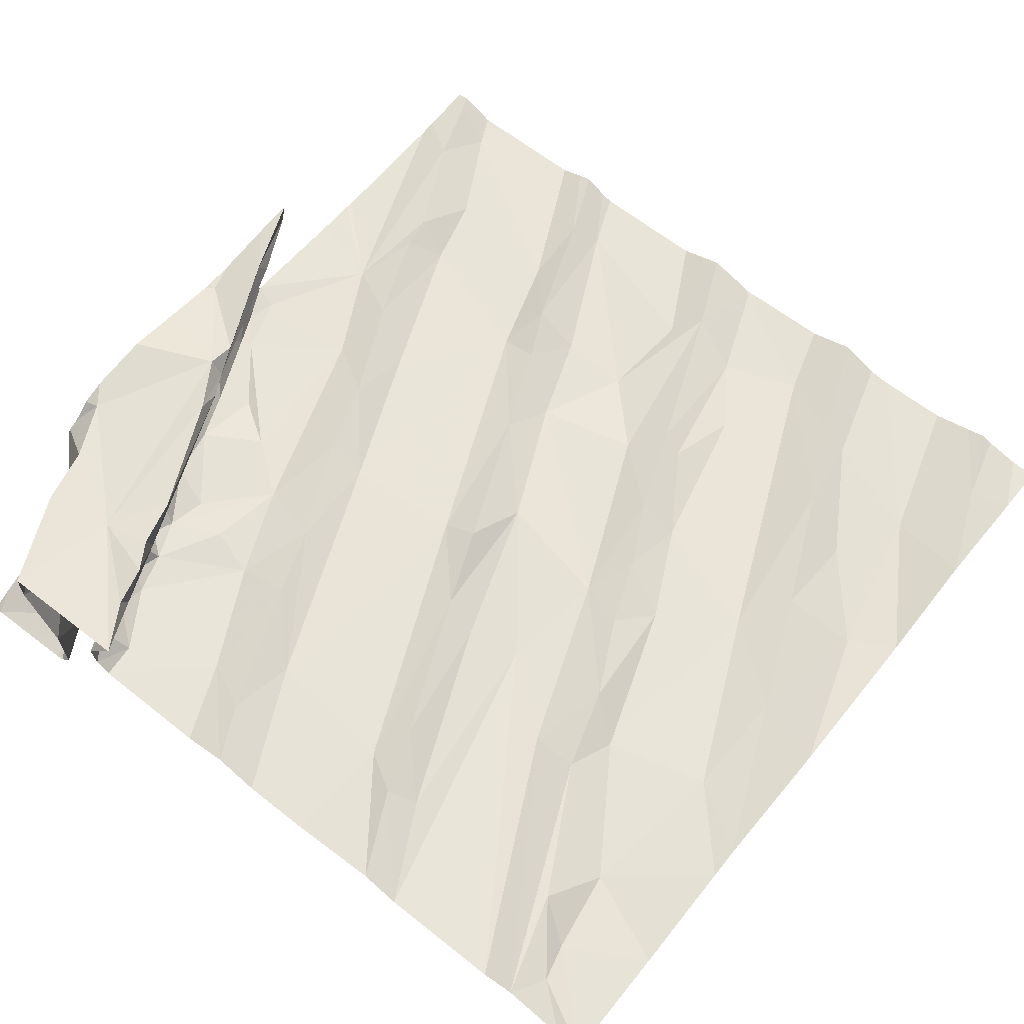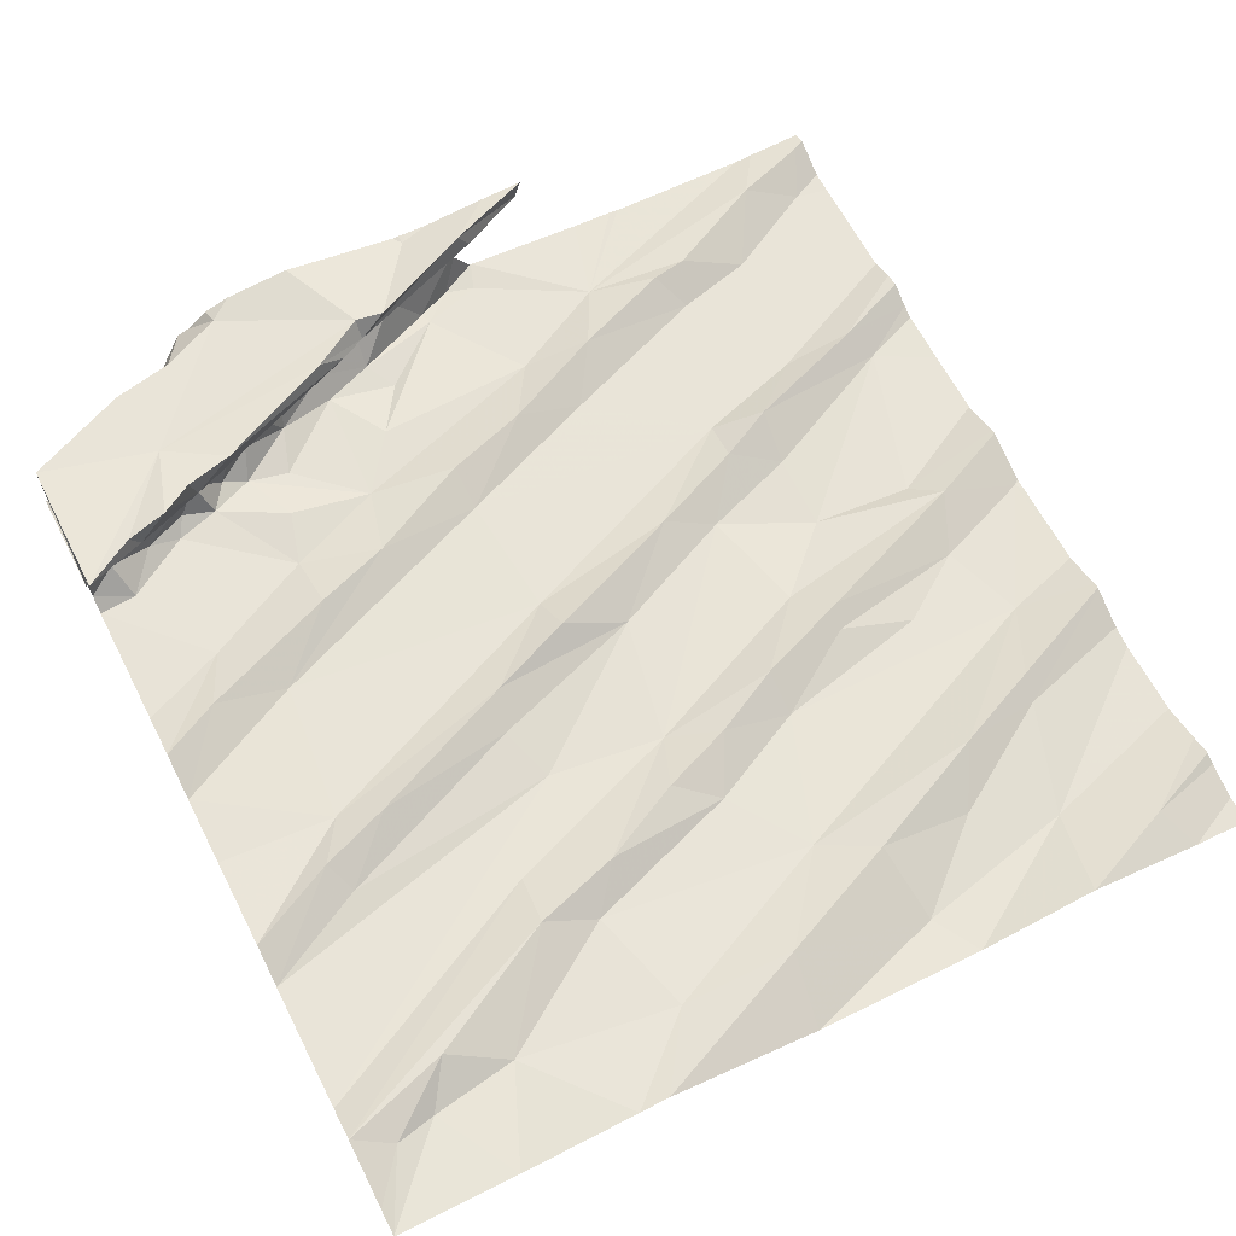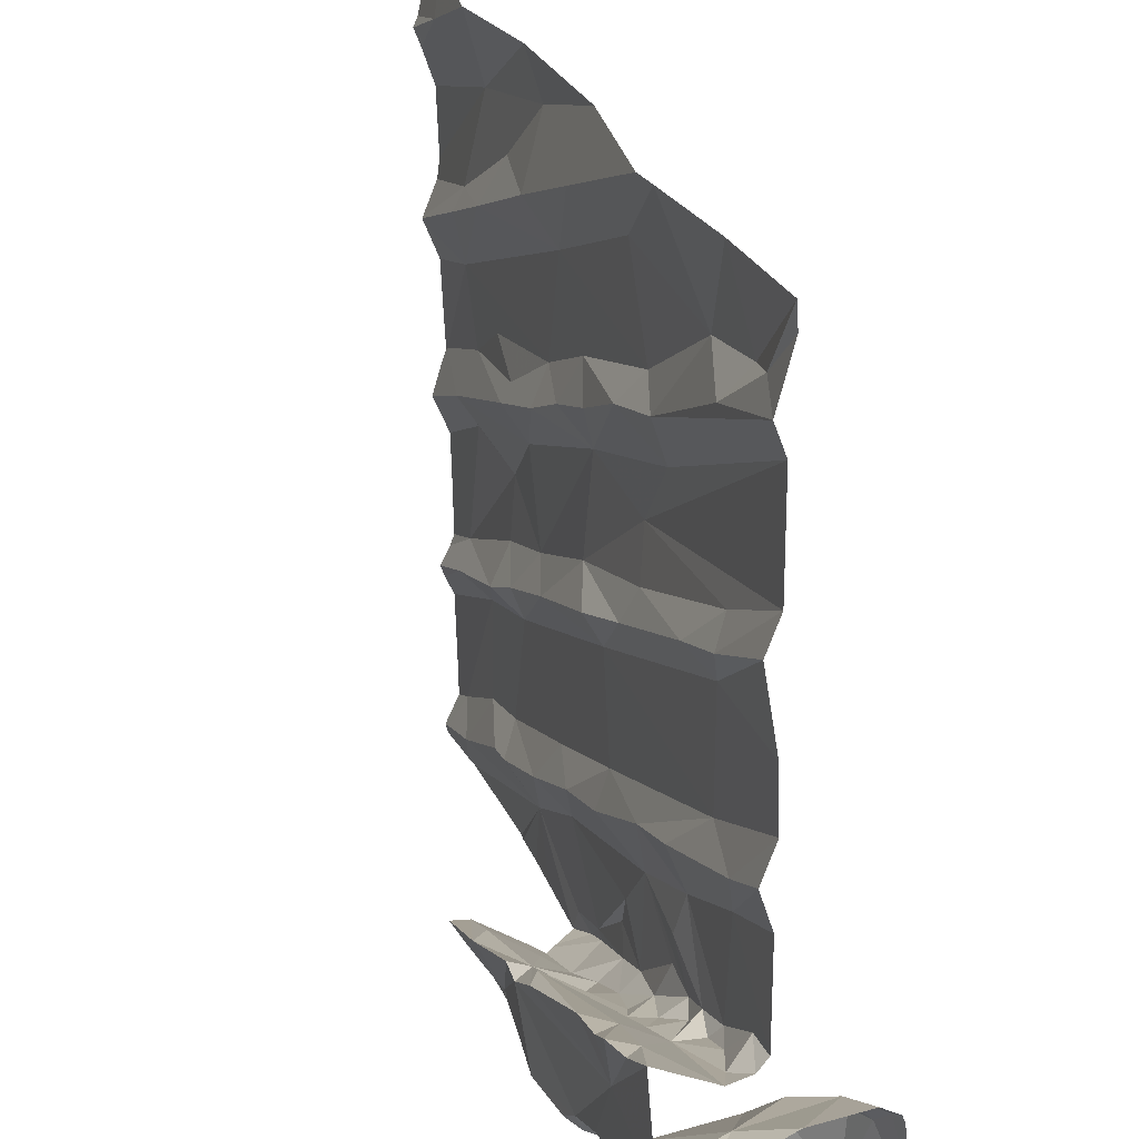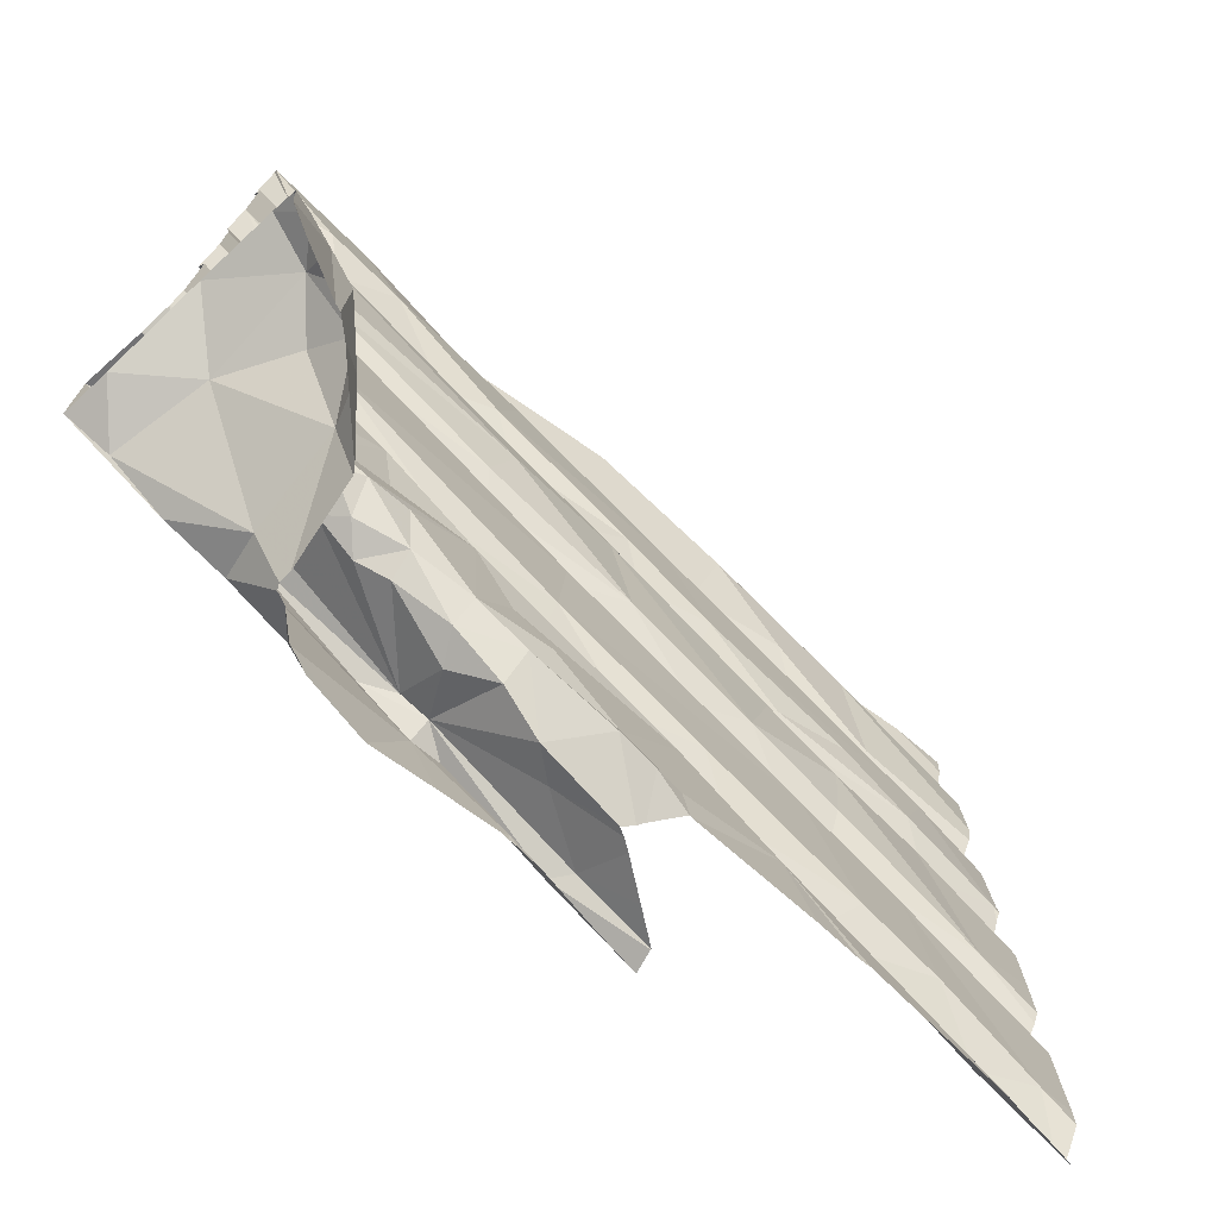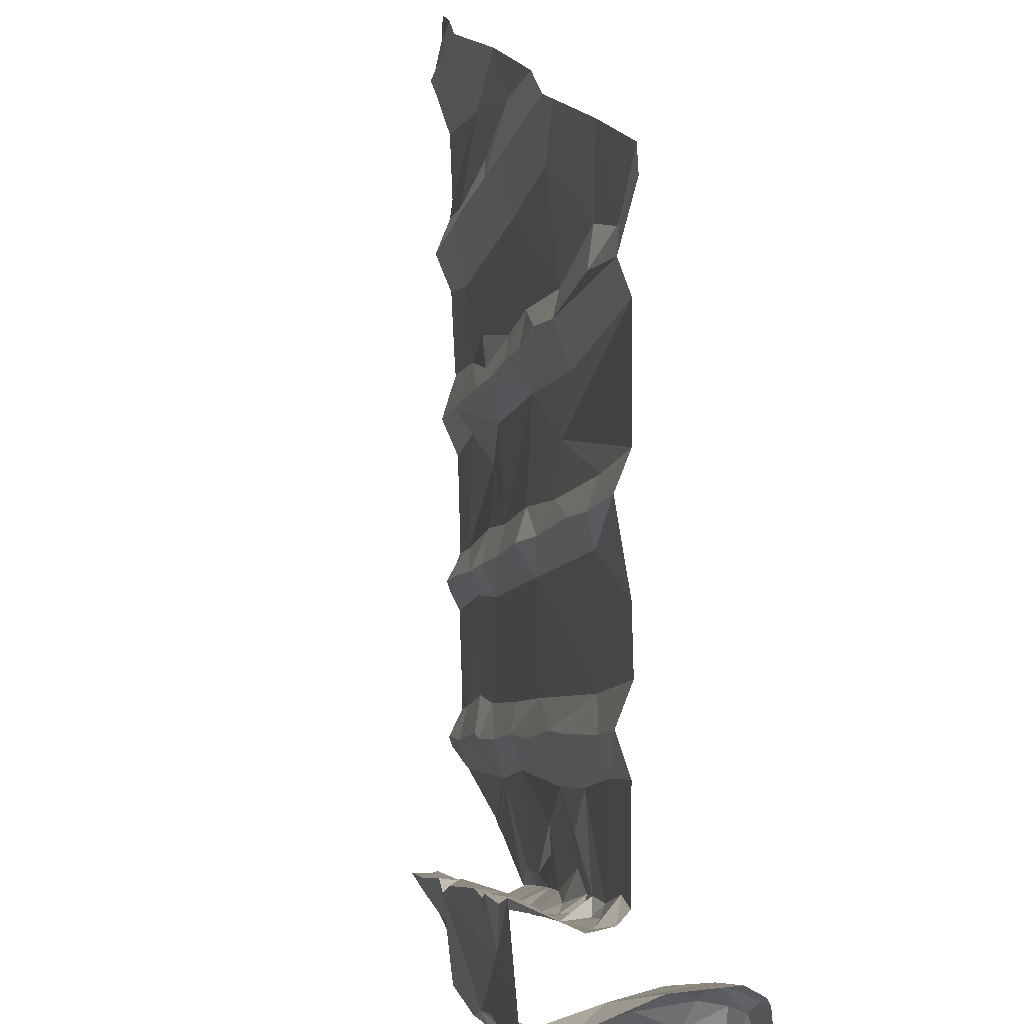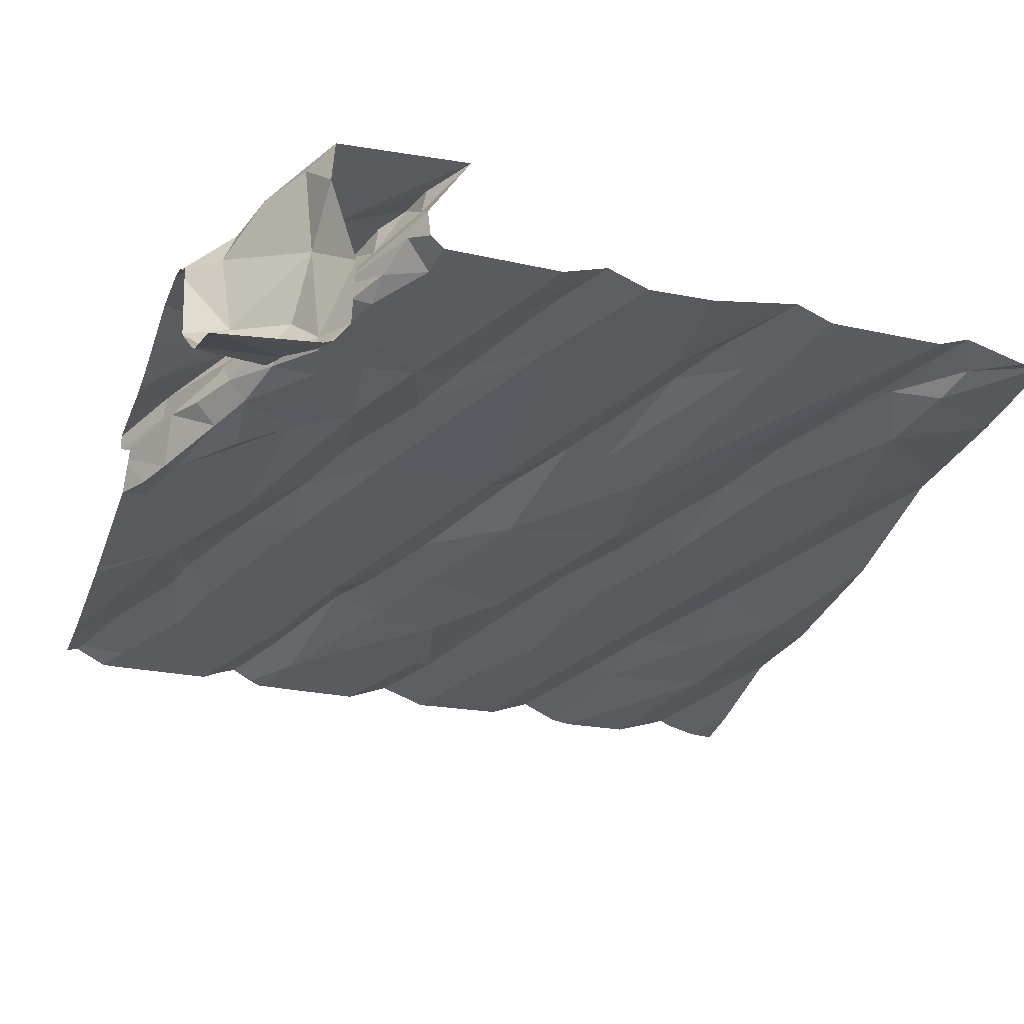
<metadata>
{"format":"obj","ext":"obj","renderer":"f3d","projection":"perspective","resolution":1024,"background":"white","views":[{"elev":65.3,"azim":128.7,"up":"+Z"},{"elev":65.3,"azim":152.9,"up":"+Z"},{"elev":28.9,"azim":66.2,"up":"+Y"},{"elev":-73.5,"azim":133.0,"up":"+Y"},{"elev":17.8,"azim":74.3,"up":"+Y"},{"elev":-29.1,"azim":70.9,"up":"+Z"}]}
</metadata>
<code>
v -28.02 251.2 503.4
v -28.28 251.3 503.5
v -28.19 251.4 503.5
v -28.12 251.4 503.4
v -28.32 251.3 503.6
v -28.99 251.2 503.9
v -29.1 251.3 503.9
v -28.35 251.3 503.8
v -29.12 251.3 503.8
v -29.13 251.3 503.6
v -29 251.3 503.6
v -29.07 251.2 503.6
v -28.99 251.3 503.6
v -28.92 251.3 503.7
v -29.37 251.4 503.6
v -28.98 251.3 503.8
v -28.8 251.4 503.9
v -28.38 251.3 503.9
v -28.51 251.2 503.9
v -29.16 251.2 503.6
v -30.02 251.2 503.6
v -29.84 251.3 503.6
v -29.11 251.2 503.7
v -29.96 251.4 503.6
v -29.11 251.2 503.7
v -28.28 251.5 503.9
v -28.02 251.8 504
v -28.02 251.5 504
v -28.12 251.5 503.5
v -28.21 251.4 503.6
v -28.14 251.4 503.7
v -28.08 251.6 503.8
v -28.1 251.7 503.7
v -28.02 251.7 503.8
v -28.18 251.6 503.7
v -28.32 251.5 503.8
v -28.27 251.6 503.7
v -28.02 251.7 503.8
v -28.24 251.4 503.5
v -28.06 251.4 503.4
v -28.02 251.5 503.5
v -28.02 251.5 503.4
v -28.25 251.6 503.7
v -28.21 251.9 503.7
v -28.02 251.3 503.4
v -28.15 252 503.8
v -28.02 251.7 503.7
v -28.16 251.7 503.9
v -28.13 251.7 504
v -28.23 251.7 504
v -28.31 251.6 503.9
v -28.3 251.6 504
v -28.12 251.4 503.9
v -28.02 251.4 503.9
v -28.25 251.3 503.9
v -28.02 251.5 503.7
v -28.02 251.5 503.7
v -28.02 251.5 503.4
v -28.02 252 503.7
v -29.14 251.5 503.6
v -28.74 251.4 503.8
v -28.81 251.3 503.7
v -28.69 251.4 503.7
v -28.81 251.4 503.7
v -28.68 251.7 503.7
v -28.7 251.4 503.7
v -28.78 251.6 503.7
v -28.47 251.9 503.7
v -28.46 251.8 503.7
v -28.53 251.6 503.7
v -28.44 251.5 503.7
v -28.57 251.5 503.7
v -28.58 251.4 503.8
v -28.47 251.5 503.7
v -28.43 251.5 503.8
v -28.52 251.5 503.8
v -28.49 251.7 503.7
v -28.34 251.6 503.7
v -28.74 251.5 503.9
v -28.79 251.4 503.9
v -28.87 251.7 503.7
v -28.87 251.8 503.7
v -28.86 251.4 503.9
v -28.64 251.8 503.7
v -29.3 251.5 503.7
v -29.06 251.7 503.7
v -29.21 251.7 503.6
v -29.57 251.5 503.6
v -29.46 251.9 503.6
v -29.45 251.9 503.6
v -29.52 251.4 503.6
v -28.9 252.1 503.7
v -28.85 251.4 503.6
v -28.39 251.5 503.7
v -28.32 252.1 503.7
v -28.67 251.5 503.9
v -28.41 251.6 503.9
v -29.75 251.5 503.6
v -29.61 251.4 503.6
v -29.7 251.8 503.6
v -29.91 251.8 503.6
v -29.87 251.8 503.6
v -29.09 251.2 503.7
v -29.33 251.2 503.6
v -28.43 251.2 503.8
v -29.57 252 503.6
v -29.58 251.9 503.6
v -28.22 252.5 503.8
v -28.25 252.5 503.7
v -28.02 252.7 503.7
v -28.02 252.6 503.8
v -28.28 252.4 503.7
v -28.02 252.2 503.7
v -28.02 252.1 503.8
v -28.73 252.5 503.7
v -28.02 252.4 503.7
v -29.35 252.1 503.6
v -29.24 252 503.7
v -29 252.5 503.7
v -29.27 252.5 503.7
v -29.11 252.6 503.7
v -28.95 252.6 503.7
v -29.27 252.6 503.6
v -28.38 252.4 503.8
v -29.05 252.7 503.7
v -29.41 252.3 503.6
v -29.47 252.4 503.6
v -29.05 252.2 503.6
v -28.91 252.2 503.7
v -29.49 252.4 503.7
v -28.72 252.3 503.7
v -28.69 252.4 503.7
v -28.58 252.7 503.7
v -29.57 252.2 503.6
v -29.86 252.2 503.6
v -28.18 251.2 503.5
v -29.15 251.2 503.6
v -29.79 252.2 503.6
v -29.11 251.2 503.7
v -30.03 252.3 503.6
v -29.64 252.5 503.6
v -29.86 252.6 503.6
v -29.15 251.2 503.6
v -29.8 252.4 503.6
v -28.38 251.2 503.6
v -28.23 251.2 503.5
v -28.02 252.9 503.7
v -28.02 253 503.8
v -28.1 253.1 503.7
v -28.26 252.9 503.8
v -28.19 253 503.7
v -28.02 253.2 503.7
v -28.02 253.2 503.7
v -28.39 253 503.7
v -28.3 253.2 503.7
v -29.17 252.9 503.7
v -29.51 252.9 503.6
v -29.31 253.1 503.6
v -28.57 252.8 503.7
v -29.01 253.1 503.7
v -28.56 253.2 503.7
v -28.98 253.2 503.7
v -28.76 252.7 503.7
v -29.29 252.9 503.7
v -29.58 252.8 503.7
v -28.63 253.2 503.7
v -28.75 253.1 503.7
v -28.68 252.8 503.7
v -29.37 253.2 503.6
v -29.69 253 503.6
v -28.38 251.2 503.6
v -29.87 253.1 503.6
v -29.21 251.2 503.8
v -28.02 251.2 503.4
v -29.77 252.8 503.6
v -29.78 252.7 503.6
v -29.28 251.2 503.8
v -29.91 253.2 503.6
v -29.65 253.2 503.7
v -28.07 251.2 503.4
v -30.04 251.2 503.6
v -30.04 251.2 503.6
v -30.04 251.3 503.5
v -30.04 251.6 503.6
v -30.04 251.4 503.5
v -30.04 251.8 503.6
v -30.04 251.9 503.6
v -30.04 251.7 503.6
v -30.04 251.7 503.6
v -30.04 251.7 503.6
v -30.04 252.2 503.6
v -30.04 252.2 503.6
v -30.04 252.5 503.6
v -30.04 252.3 503.6
v -30.04 252.3 503.6
v -30.04 252.2 503.6
v -30.04 252.3 503.6
v -30.04 252.6 503.6
v -30.04 252.1 503.6
v -30.04 252.3 503.6
v -30.04 253 503.6
v -30.04 253.1 503.6
v -30.04 253.1 503.6
v -30.04 252.6 503.6
v -30.04 252.7 503.6
v -30.04 252.8 503.6
v -30.04 252.9 503.6
v -30.04 252.6 503.6
v -30.04 253.2 503.6
v -30.04 253.2 503.6
v -28.98 251.2 503.9
v -29 251.2 503.9
v -28.97 251.2 503.9
v -28.84 251.2 503.9
v -29.13 251.2 503.7
v -29.2 251.2 503.9
v -29.06 251.2 503.9
v -28.71 251.2 503.9
v -29.29 251.2 503.9
v -28.43 251.2 503.8
v -28.46 251.2 503.9
v -28.51 251.2 503.9
v -28.44 251.2 503.8
v -28.57 251.2 503.9
v -29.28 251.2 503.8
v -29.55 251.2 503.6
v -29.52 251.2 503.6
v -29.43 251.2 503.6
v -29.91 251.2 503.6
v -29.96 251.2 503.6
v -29.87 251.2 503.6
v -28.19 251.2 503.5
v -29.97 251.2 503.6
v -30.04 251.2 503.6
f 180 4 136
f 11 10 12
f 143 10 137
f 171 5 145
f 13 12 139
f 14 13 25
f 16 14 103
f 17 6 213
f 9 16 23
f 6 7 216
f 105 8 220
f 220 18 223
f 18 19 221
f 19 17 218
f 7 9 177
f 229 21 230
f 217 6 216
f 230 182 233
f 181 24 183
f 27 26 28
f 3 4 29
f 31 30 29
f 136 3 232
f 5 30 31
f 3 2 146
f 33 32 34
f 36 35 37
f 38 32 36
f 5 2 39
f 29 30 39
f 41 40 42
f 43 33 44
f 4 40 29
f 5 39 30
f 45 4 1
f 3 39 2
f 44 33 47
f 35 32 33
f 35 43 37
f 38 36 48
f 48 49 27
f 38 48 27
f 50 49 48
f 50 48 51
f 26 50 52
f 53 31 54
f 27 49 26
f 55 8 53
f 50 26 49
f 35 36 32
f 26 55 28
f 31 53 8
f 52 50 51
f 39 3 29
f 35 33 43
f 55 53 28
f 48 36 51
f 47 33 34
f 56 31 57
f 54 31 56
f 58 40 45
f 42 40 58
f 41 29 40
f 45 40 4
f 57 29 41
f 57 31 29
f 59 44 47
f 34 32 38
f 53 54 28
f 62 61 63
f 63 64 62
f 66 65 67
f 68 69 44
f 71 70 72
f 73 72 63
f 75 74 76
f 77 71 78
f 65 60 67
f 31 8 5
f 76 79 75
f 16 9 80
f 68 84 69
f 60 86 85
f 88 87 89
f 15 60 85
f 13 11 12
f 91 85 88
f 89 87 82
f 86 87 85
f 62 64 14
f 14 64 13
f 10 60 15
f 11 13 64
f 86 82 87
f 86 81 82
f 60 11 67
f 66 93 64
f 71 74 94
f 63 66 64
f 84 82 81
f 65 84 81
f 71 94 78
f 66 72 70
f 69 77 78
f 64 93 11
f 84 65 69
f 69 78 43
f 69 43 44
f 68 44 46
f 84 95 82
f 68 95 84
f 72 74 71
f 78 94 36
f 36 37 78
f 43 78 37
f 87 88 85
f 77 69 65
f 65 81 86
f 73 76 72
f 76 74 72
f 72 66 63
f 94 74 75
f 63 61 73
f 79 51 75
f 67 93 66
f 17 19 26
f 83 80 7
f 11 93 67
f 14 16 80
f 77 65 71
f 17 83 6
f 17 96 80
f 79 80 96
f 7 6 83
f 17 26 96
f 79 73 61
f 19 18 26
f 80 61 62
f 62 14 80
f 79 76 73
f 97 51 79
f 36 75 51
f 79 61 80
f 26 52 97
f 94 75 36
f 96 26 97
f 18 55 26
f 86 60 65
f 137 15 20
f 79 96 97
f 60 10 11
f 9 7 80
f 80 83 17
f 65 70 71
f 97 52 51
f 55 18 8
f 66 70 65
f 88 100 98
f 24 22 98
f 99 88 98
f 24 100 184
f 216 7 219
f 99 15 91
f 89 100 88
f 91 88 99
f 89 90 107
f 90 106 107
f 85 91 15
f 100 89 107
f 107 106 101
f 99 98 22
f 102 100 107
f 101 102 107
f 102 101 188
f 15 22 229
f 215 9 23
f 22 15 99
f 184 102 190
f 24 98 100
f 24 21 22
f 109 108 110
f 110 108 111
f 95 113 112
f 114 44 59
f 46 114 113
f 113 95 46
f 115 109 110
f 112 113 116
f 46 44 114
f 112 116 111
f 111 108 112
f 118 117 90
f 119 122 121
f 121 122 125
f 123 120 121
f 112 108 124
f 117 119 126
f 118 90 89
f 120 123 127
f 129 128 118
f 119 128 115
f 120 119 121
f 130 126 120
f 120 126 119
f 121 125 123
f 128 117 118
f 118 89 92
f 108 109 124
f 131 128 129
f 131 132 128
f 92 82 95
f 131 124 132
f 95 112 92
f 124 109 132
f 128 132 115
f 115 133 119
f 131 129 92
f 92 129 118
f 131 92 112
f 115 132 109
f 112 124 131
f 82 92 89
f 128 119 117
f 95 68 46
f 134 126 135
f 127 130 120
f 117 126 134
f 138 101 134
f 135 140 191
f 101 106 134
f 140 142 193
f 142 141 123
f 134 106 117
f 130 135 126
f 135 138 134
f 127 141 144
f 90 117 106
f 130 127 144
f 135 130 144
f 138 135 192
f 214 17 213
f 144 142 140
f 135 144 140
f 187 138 199
f 213 6 211
f 212 6 217
f 142 144 141
f 123 141 127
f 150 148 149
f 147 115 110
f 151 149 152
f 148 153 149
f 154 151 155
f 154 150 151
f 150 149 151
f 154 159 150
f 160 162 158
f 147 148 133
f 159 133 148
f 125 122 163
f 125 156 123
f 160 158 164
f 164 165 156
f 164 156 160
f 167 166 160
f 160 156 167
f 133 115 147
f 133 159 163
f 163 119 133
f 148 150 159
f 154 161 167
f 122 119 163
f 156 125 168
f 167 156 168
f 168 163 159
f 154 168 159
f 164 158 157
f 168 125 163
f 168 154 167
f 170 158 169
f 211 6 212
f 198 176 204
f 205 170 206
f 165 142 156
f 142 123 156
f 170 175 157
f 170 157 158
f 165 164 157
f 172 170 179
f 165 175 176
f 170 172 201
f 204 175 208
f 23 16 103
f 165 157 175
f 142 165 176
f 203 178 209
f 153 152 149
f 152 155 151
f 166 167 161
f 154 155 161
f 160 166 162
f 169 158 162
f 172 179 178
f 169 179 170
f 20 15 104
f 181 21 24
f 182 21 181
f 104 15 228
f 183 24 185
f 184 100 102
f 185 24 184
f 103 14 25
f 186 101 187
f 25 13 139
f 187 101 138
f 188 101 186
f 137 10 15
f 189 102 188
f 190 102 189
f 143 12 10
f 191 140 197
f 192 135 191
f 139 12 143
f 193 142 198
f 194 140 193
f 195 140 194
f 145 5 105
f 196 138 192
f 105 5 8
f 197 140 200
f 198 142 176
f 146 2 171
f 199 138 196
f 171 2 5
f 200 140 195
f 201 172 202
f 202 172 203
f 177 9 173
f 203 172 178
f 173 9 215
f 204 176 175
f 205 175 170
f 136 4 3
f 206 170 207
f 207 170 201
f 174 1 180
f 208 175 205
f 180 1 4
f 209 178 210
f 218 17 214
f 219 7 225
f 220 8 18
f 221 19 222
f 222 19 224
f 223 18 221
f 224 19 218
f 225 7 177
f 226 15 231
f 227 15 226
f 228 15 227
f 229 22 21
f 230 21 182
f 231 15 229
f 232 3 146
f 233 182 234

</code>
